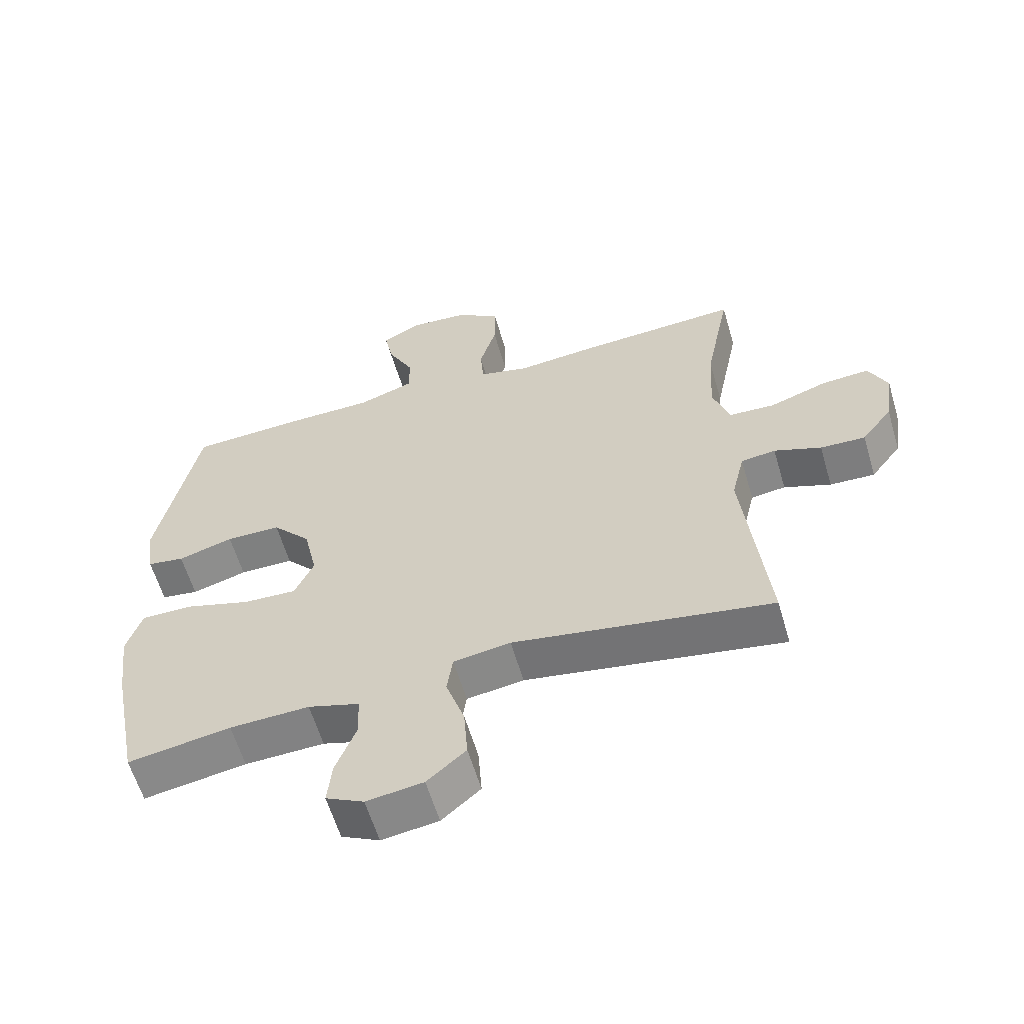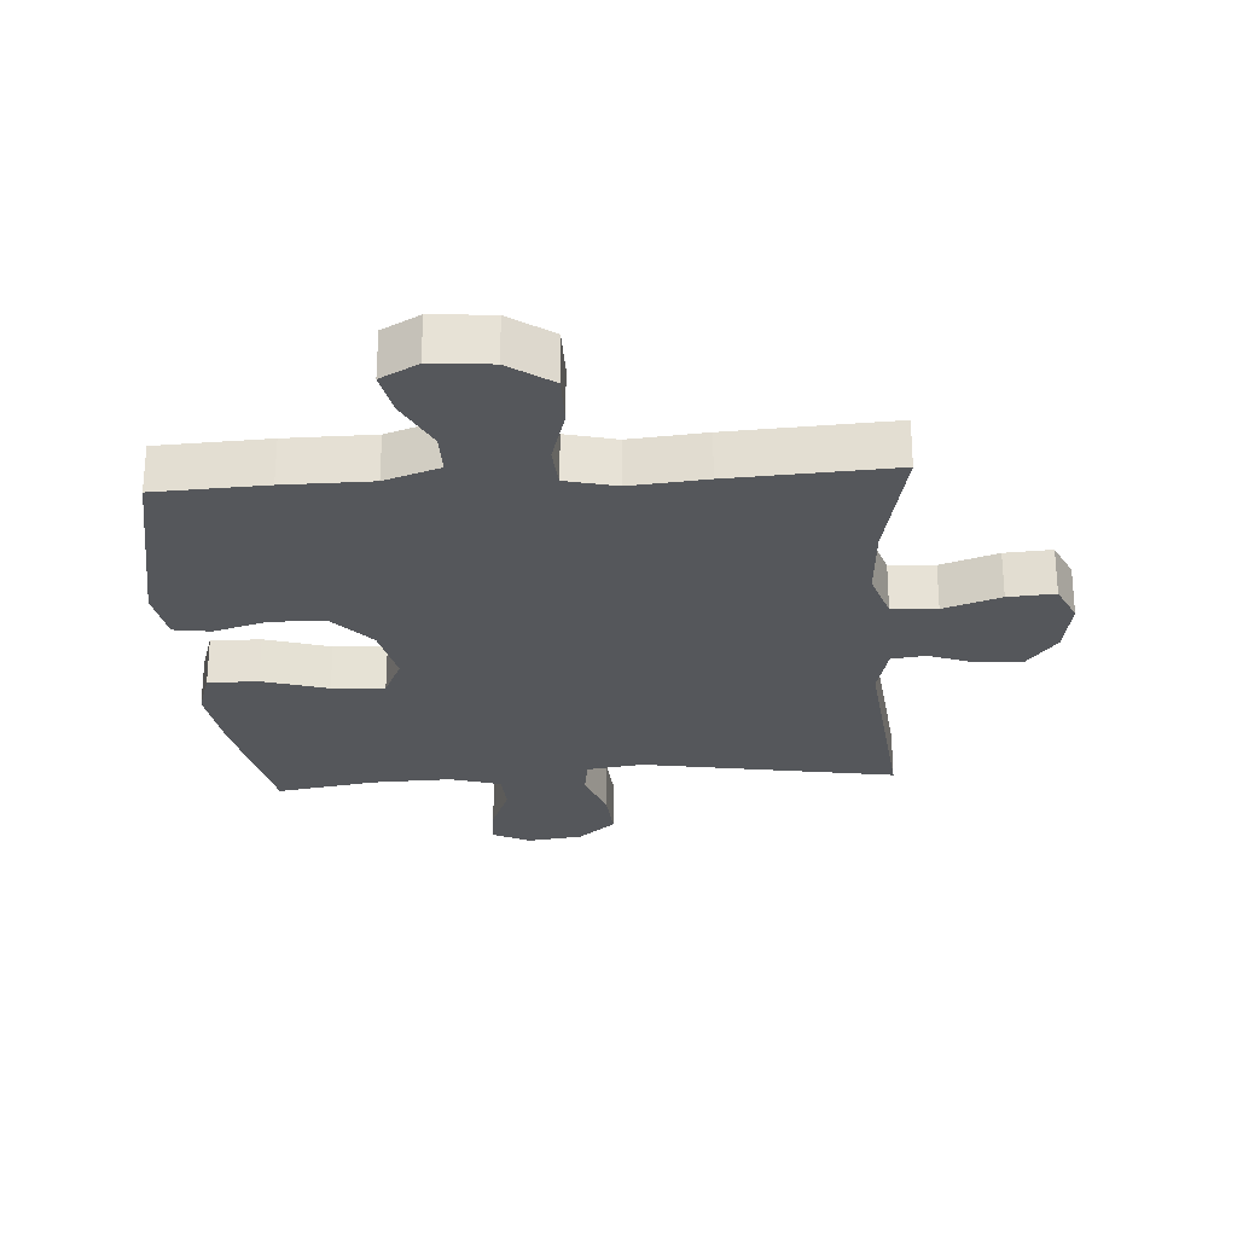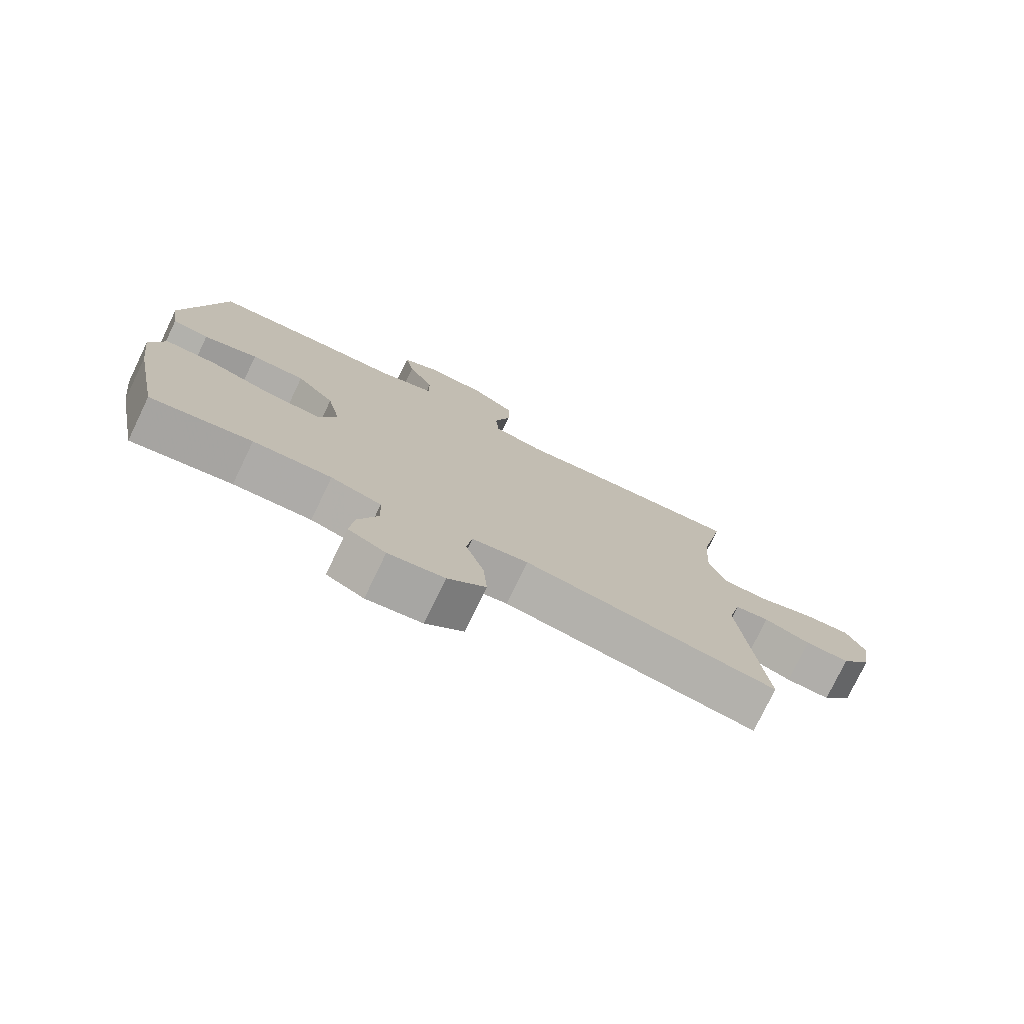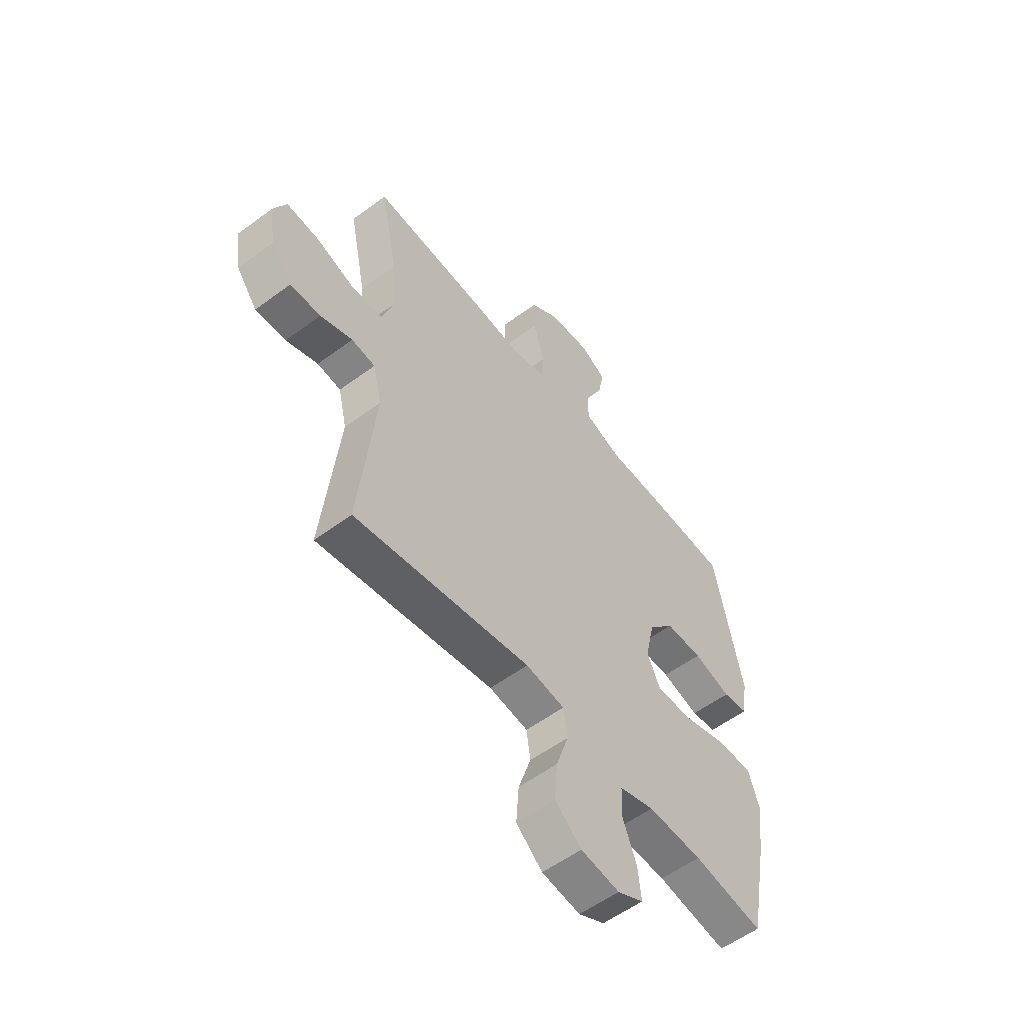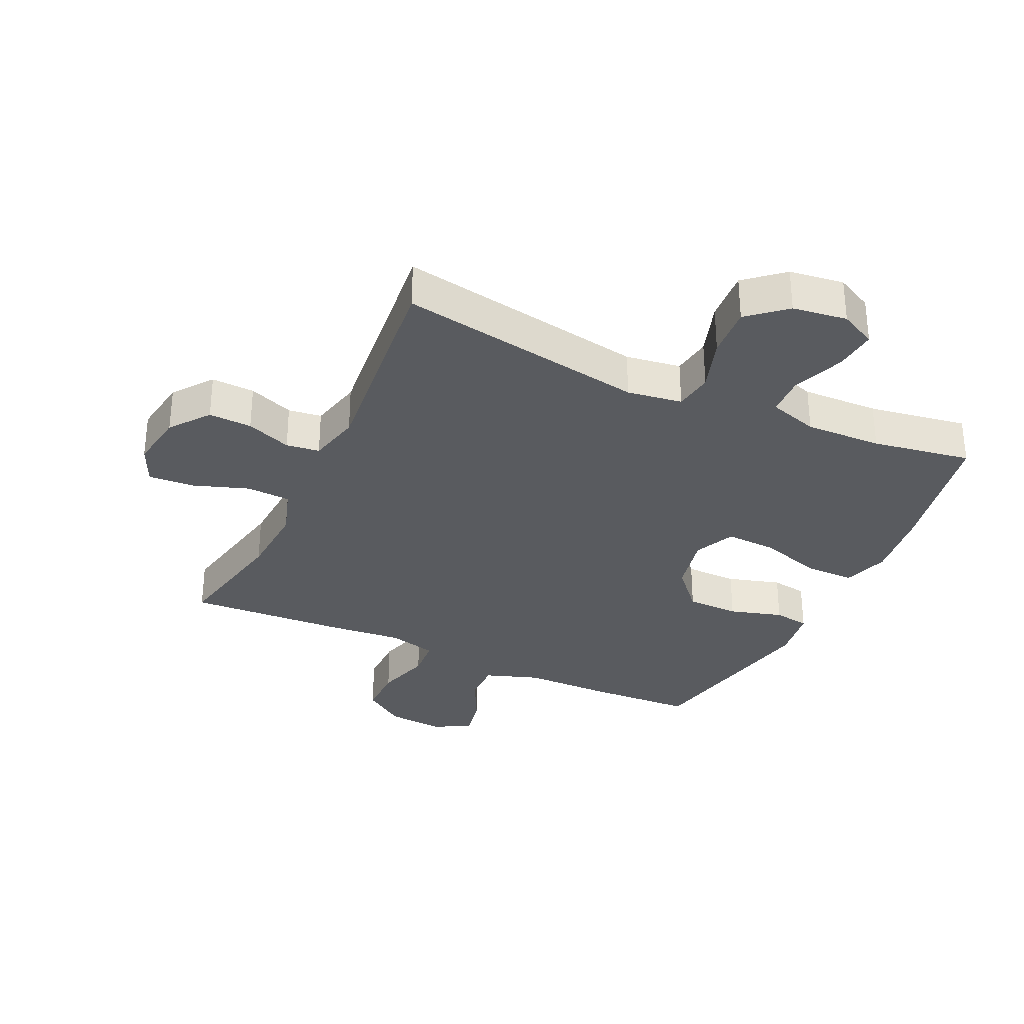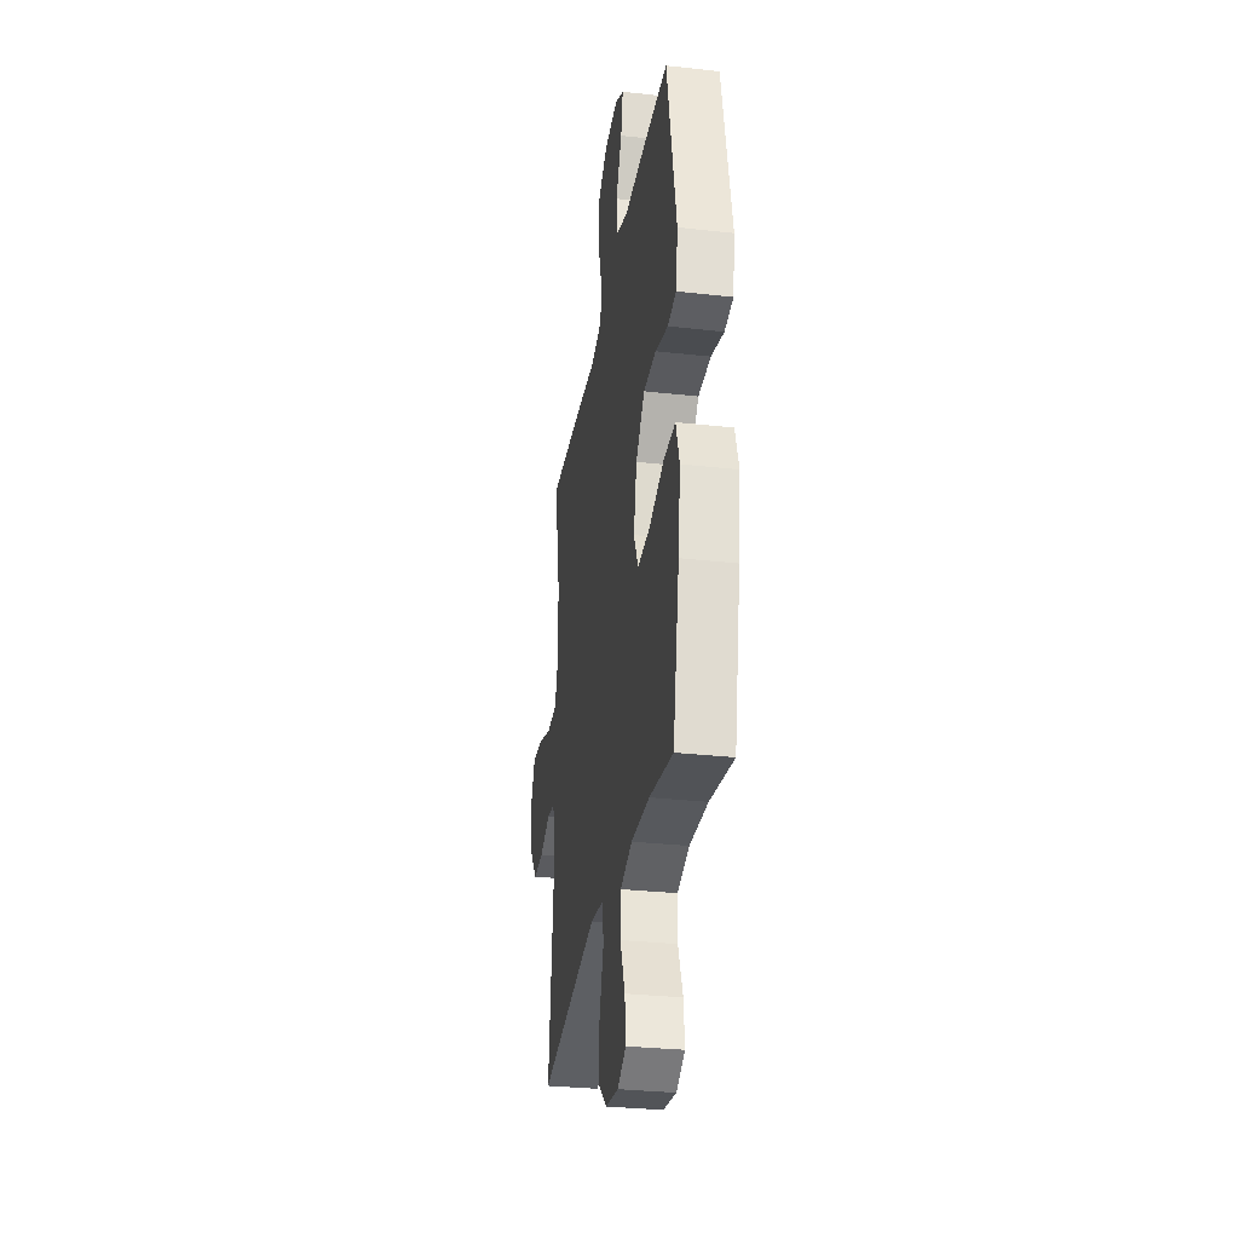
<metadata>
{"format":"obj","ext":"obj","renderer":"f3d","projection":"perspective","resolution":1024,"background":"white","views":[{"elev":-60.2,"azim":16.4,"up":"+Z"},{"elev":-26.6,"azim":3.8,"up":"+Y"},{"elev":-77.1,"azim":-25.7,"up":"+Z"},{"elev":-56.2,"azim":127.8,"up":"+Z"},{"elev":-32.0,"azim":155.0,"up":"+Y"},{"elev":-30.9,"azim":-99.2,"up":"+Z"}]}
</metadata>
<code>
v 0.5 0.07 0.5
v 0.46 0.07 0.3
v 0.453 0.07 0.177
v 0.479 0.07 0.097
v 0.55 0.07 0.093
v 0.64 0.07 0.124
v 0.714 0.07 0.129
v 0.743 0.07 0.066
v 0.729 0.07 -0.027
v 0.681 0.07 -0.09
v 0.611 0.07 -0.087
v 0.538 0.07 -0.059
v 0.484 0.07 -0.066
v 0.464 0.07 -0.151
v 0.5 0.07 -0.5
v 0.098 0.07 -0.431
v 0.009 0.07 -0.444
v 0 0.07 -0.507
v 0.029 0.07 -0.595
v 0.035 0.07 -0.679
v -0.025 0.07 -0.731
v -0.113 0.07 -0.743
v -0.172 0.07 -0.713
v -0.165 0.07 -0.644
v -0.133 0.07 -0.561
v -0.136 0.07 -0.495
v -0.216 0.07 -0.47
v -0.34 0.07 -0.474
v -0.5 0.07 -0.5
v -0.544 0.07 -0.274
v -0.559 0.07 -0.156
v -0.535 0.07 -0.081
v -0.456 0.07 -0.081
v -0.353 0.07 -0.113
v -0.27 0.07 -0.117
v -0.24 0.07 -0.051
v -0.261 0.07 0.046
v -0.321 0.07 0.114
v -0.406 0.07 0.115
v -0.492 0.07 0.09
v -0.55 0.07 0.099
v -0.563 0.07 0.186
v -0.5 0.07 0.5
v -0.325 0.07 0.508
v -0.187 0.07 0.509
v -0.1 0.07 0.539
v -0.1 0.07 0.605
v -0.141 0.07 0.687
v -0.155 0.07 0.757
v -0.096 0.07 0.789
v -0.002 0.07 0.781
v 0.066 0.07 0.733
v 0.066 0.07 0.651
v 0.04 0.07 0.561
v 0.045 0.07 0.495
v 0.124 0.07 0.475
v 0.244 0.07 0.486
v 0.5 0 0.5
v 0.46 0 0.3
v 0.453 0 0.177
v 0.479 0 0.097
v 0.55 0 0.093
v 0.64 0 0.124
v 0.714 0 0.129
v 0.743 0 0.066
v 0.729 0 -0.027
v 0.681 0 -0.09
v 0.611 0 -0.087
v 0.538 0 -0.059
v 0.484 0 -0.066
v 0.464 0 -0.151
v 0.5 0 -0.5
v 0.098 0 -0.431
v 0.009 0 -0.444
v 0 0 -0.507
v 0.029 0 -0.595
v 0.035 0 -0.679
v -0.025 0 -0.731
v -0.113 0 -0.743
v -0.172 0 -0.713
v -0.165 0 -0.644
v -0.133 0 -0.561
v -0.136 0 -0.495
v -0.216 0 -0.47
v -0.34 0 -0.474
v -0.5 0 -0.5
v -0.544 0 -0.274
v -0.559 0 -0.156
v -0.535 0 -0.081
v -0.456 0 -0.081
v -0.353 0 -0.113
v -0.27 0 -0.117
v -0.24 0 -0.051
v -0.261 0 0.046
v -0.321 0 0.114
v -0.406 0 0.115
v -0.492 0 0.09
v -0.55 0 0.099
v -0.563 0 0.186
v -0.5 0 0.5
v -0.325 0 0.508
v -0.187 0 0.509
v -0.1 0 0.539
v -0.1 0 0.605
v -0.141 0 0.687
v -0.155 0 0.757
v -0.096 0 0.789
v -0.002 0 0.781
v 0.066 0 0.733
v 0.066 0 0.651
v 0.04 0 0.561
v 0.045 0 0.495
v 0.124 0 0.475
v 0.244 0 0.486
f 56 57 1 2
f 55 56 2 3
f 51 52 53 54
f 51 54 55
f 50 51 55
f 47 48 49 50
f 46 47 50 55
f 45 46 55 3
f 39 40 41 42
f 38 39 42 43
f 37 38 43 44
f 31 32 33 34
f 31 34 35
f 28 29 30 31
f 27 28 31 35
f 26 27 35 36
f 22 23 24 25
f 22 25 26
f 21 22 26
f 18 19 20 21
f 18 21 26 36
f 14 15 16
f 13 14 16 17
f 9 10 11 12
f 9 12 13
f 8 9 13
f 5 6 7 8
f 4 5 8 13
f 3 4 13 17
f 44 45 3 17
f 36 37 44
f 17 18 36 44
f 59 58 114 113
f 60 59 113 112
f 111 110 109 108
f 112 111 108
f 112 108 107
f 107 106 105 104
f 112 107 104 103
f 60 112 103 102
f 99 98 97 96
f 100 99 96 95
f 101 100 95 94
f 91 90 89 88
f 92 91 88
f 88 87 86 85
f 92 88 85 84
f 93 92 84 83
f 82 81 80 79
f 83 82 79
f 83 79 78
f 78 77 76 75
f 93 83 78 75
f 73 72 71
f 74 73 71 70
f 69 68 67 66
f 70 69 66
f 70 66 65
f 65 64 63 62
f 70 65 62 61
f 74 70 61 60
f 74 60 102 101
f 101 94 93
f 101 93 75 74
f 1 58 59 2
f 2 59 60 3
f 3 60 61 4
f 4 61 62 5
f 5 62 63 6
f 6 63 64 7
f 7 64 65 8
f 8 65 66 9
f 9 66 67 10
f 10 67 68 11
f 11 68 69 12
f 12 69 70 13
f 13 70 71 14
f 14 71 72 15
f 15 72 73 16
f 16 73 74 17
f 17 74 75 18
f 18 75 76 19
f 19 76 77 20
f 20 77 78 21
f 21 78 79 22
f 22 79 80 23
f 23 80 81 24
f 24 81 82 25
f 25 82 83 26
f 26 83 84 27
f 27 84 85 28
f 28 85 86 29
f 29 86 87 30
f 30 87 88 31
f 31 88 89 32
f 32 89 90 33
f 33 90 91 34
f 34 91 92 35
f 35 92 93 36
f 36 93 94 37
f 37 94 95 38
f 38 95 96 39
f 39 96 97 40
f 40 97 98 41
f 41 98 99 42
f 42 99 100 43
f 43 100 101 44
f 44 101 102 45
f 45 102 103 46
f 46 103 104 47
f 47 104 105 48
f 48 105 106 49
f 49 106 107 50
f 50 107 108 51
f 51 108 109 52
f 52 109 110 53
f 53 110 111 54
f 54 111 112 55
f 55 112 113 56
f 56 113 114 57
f 57 114 58 1

</code>
